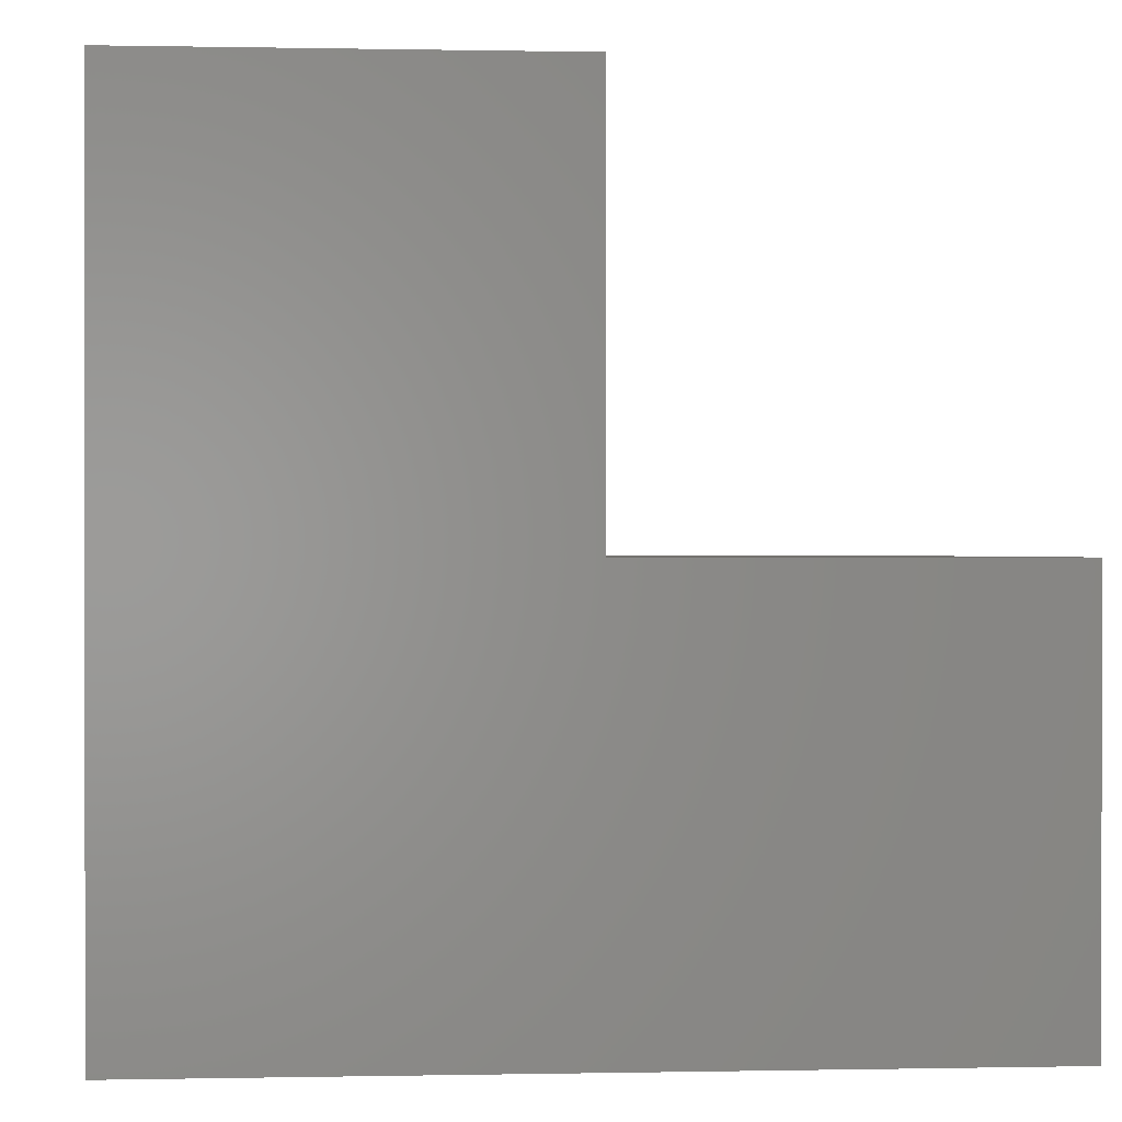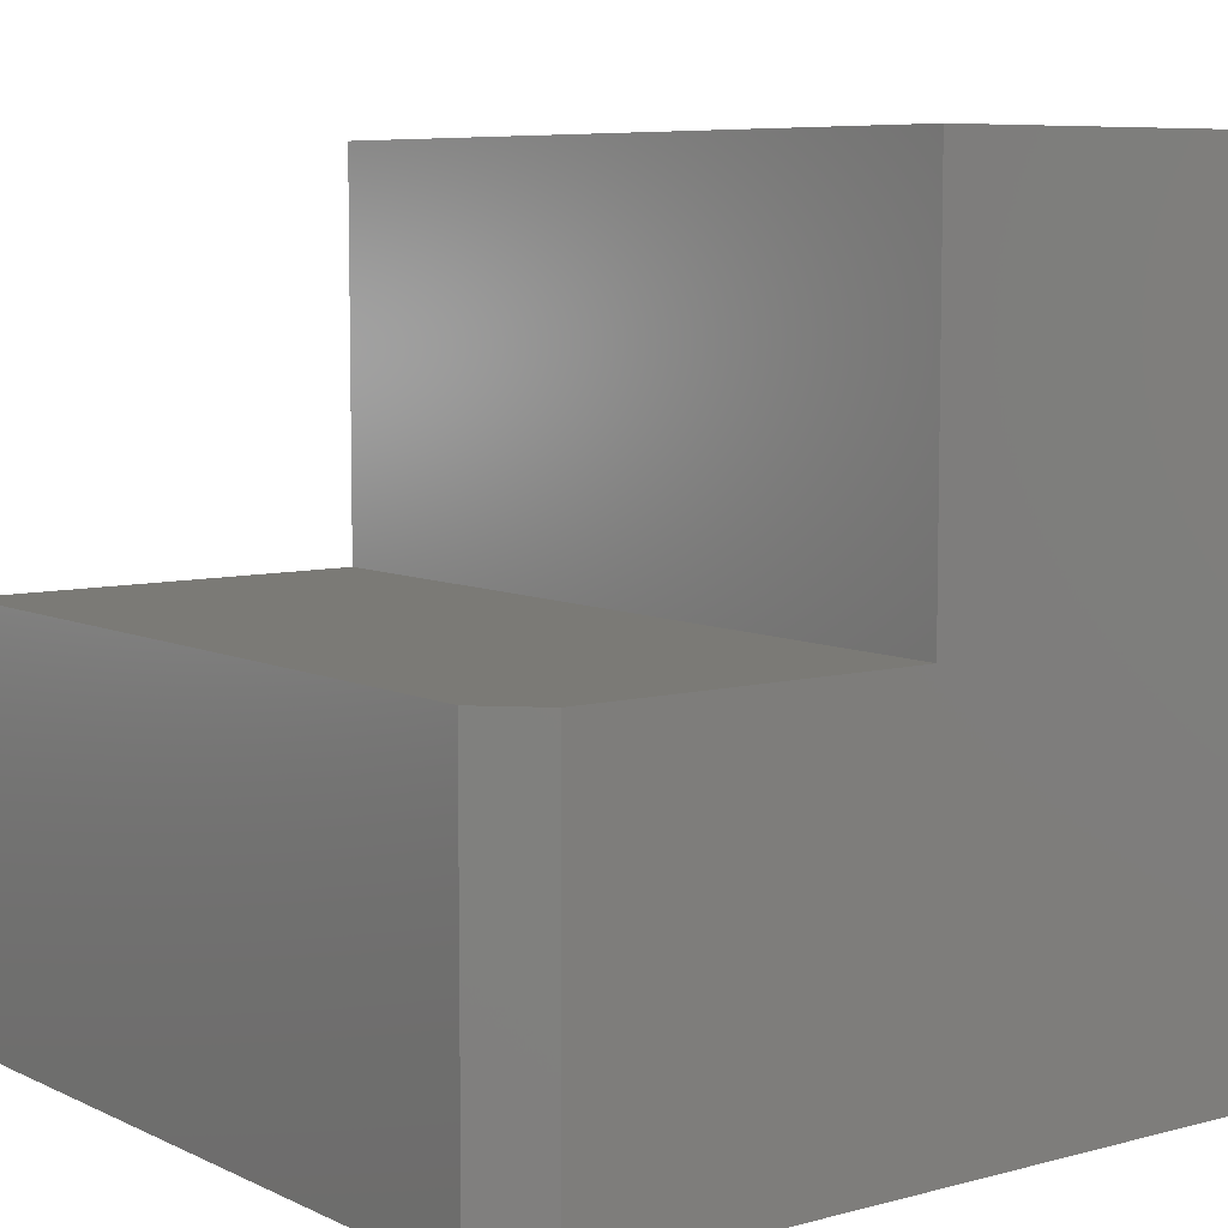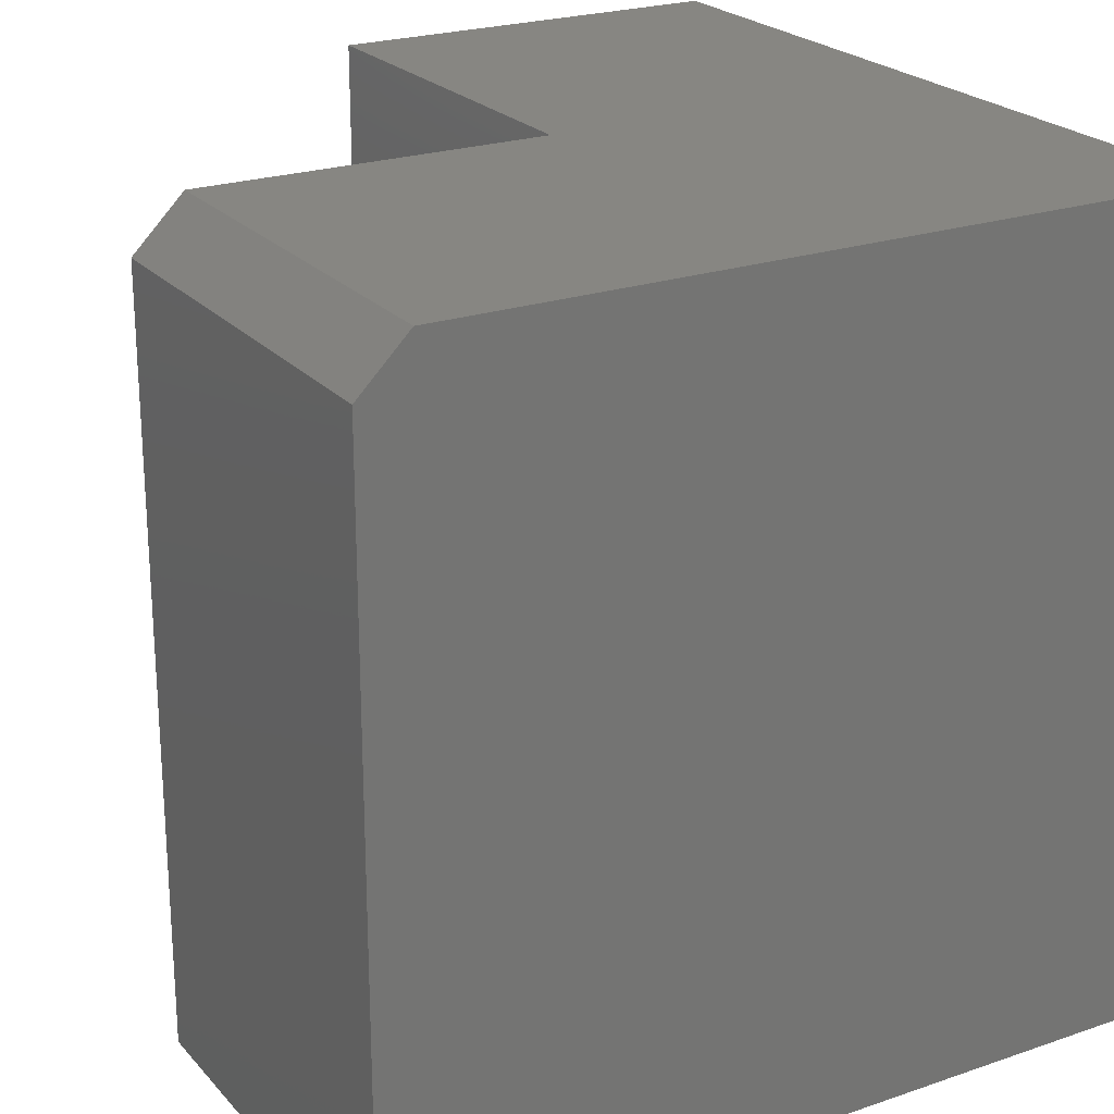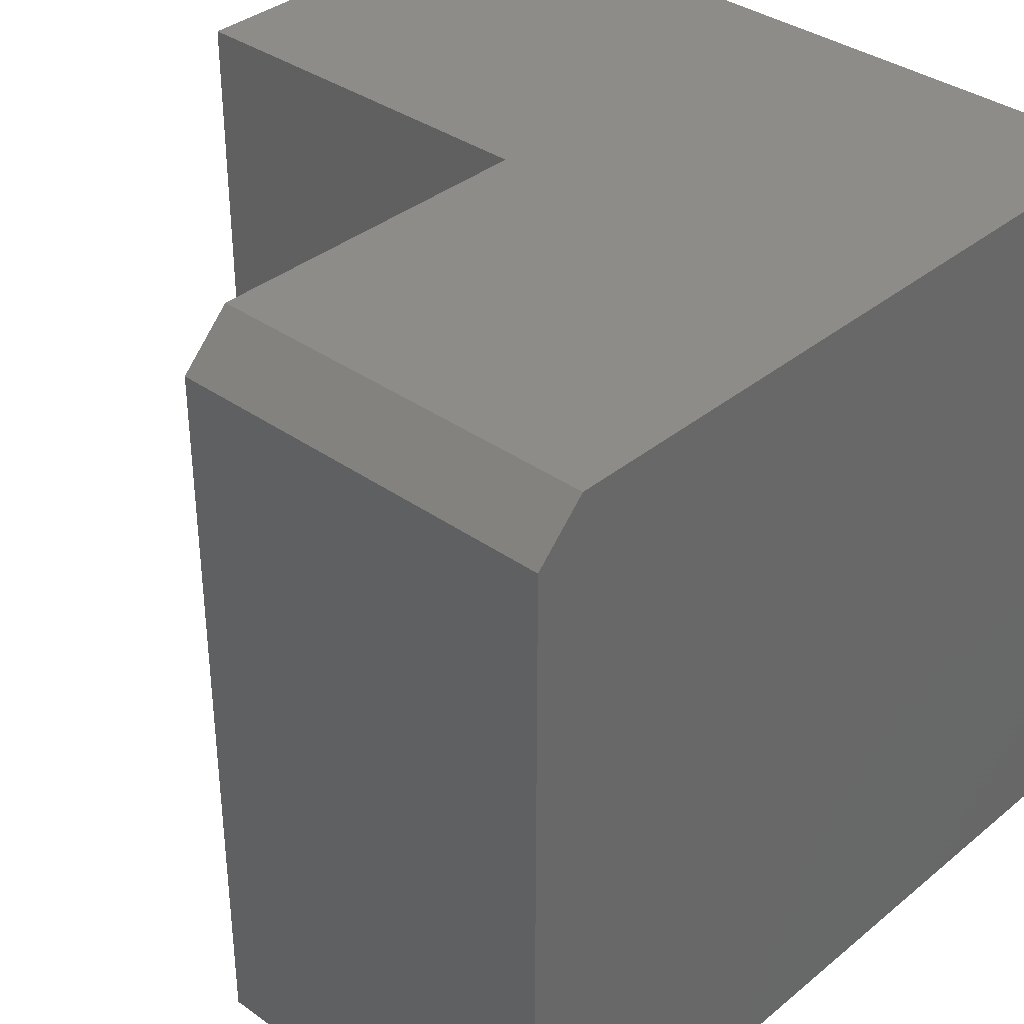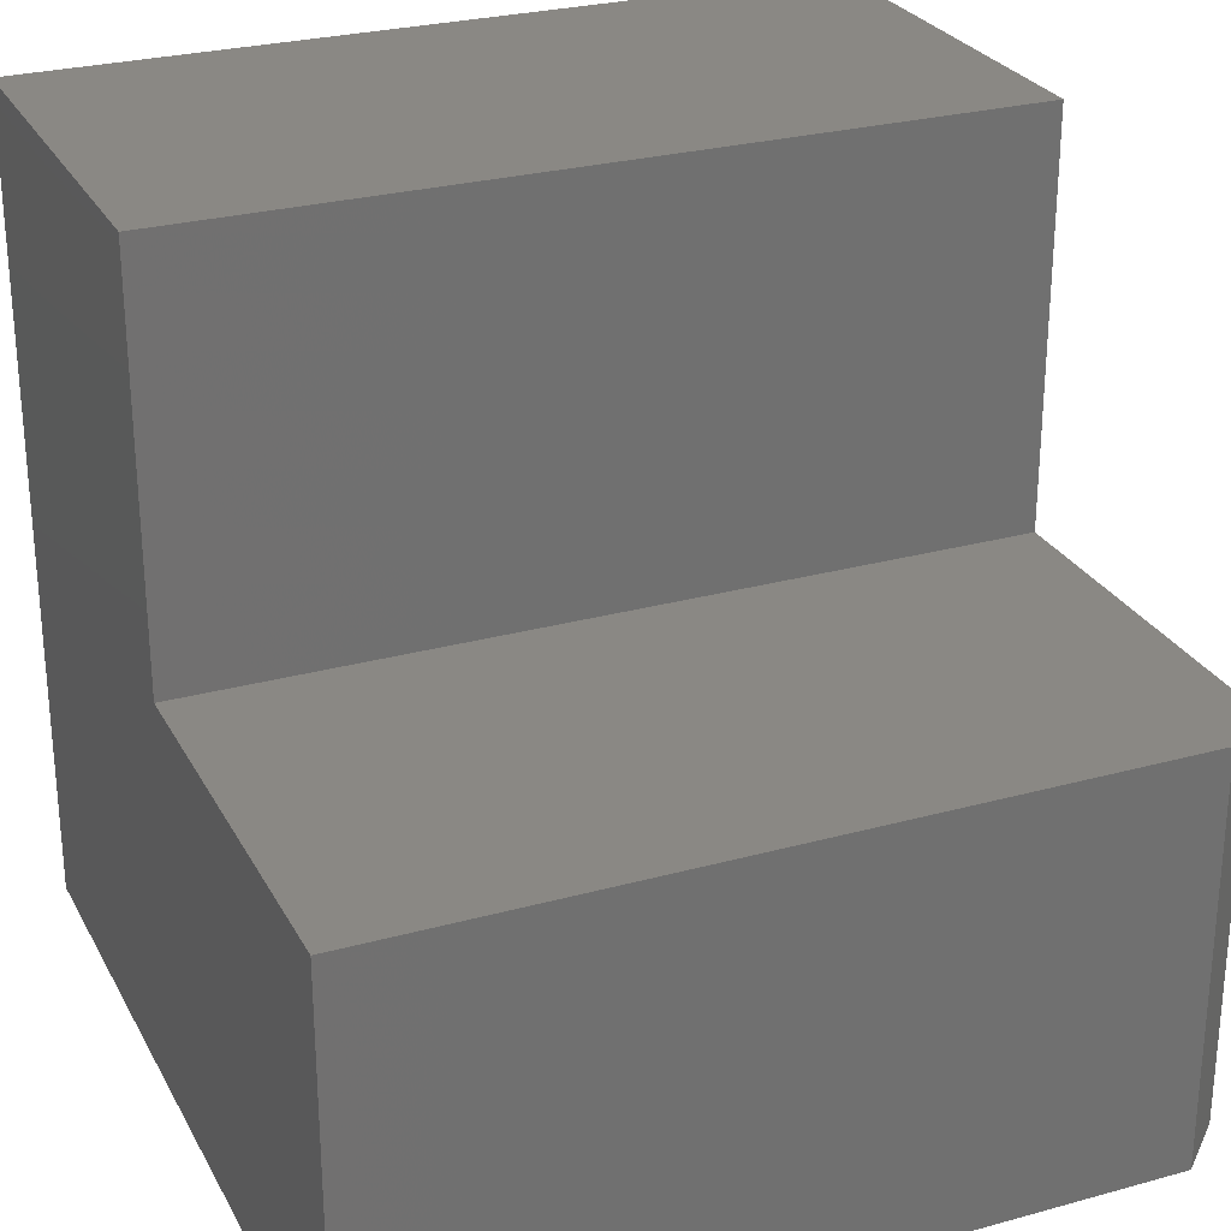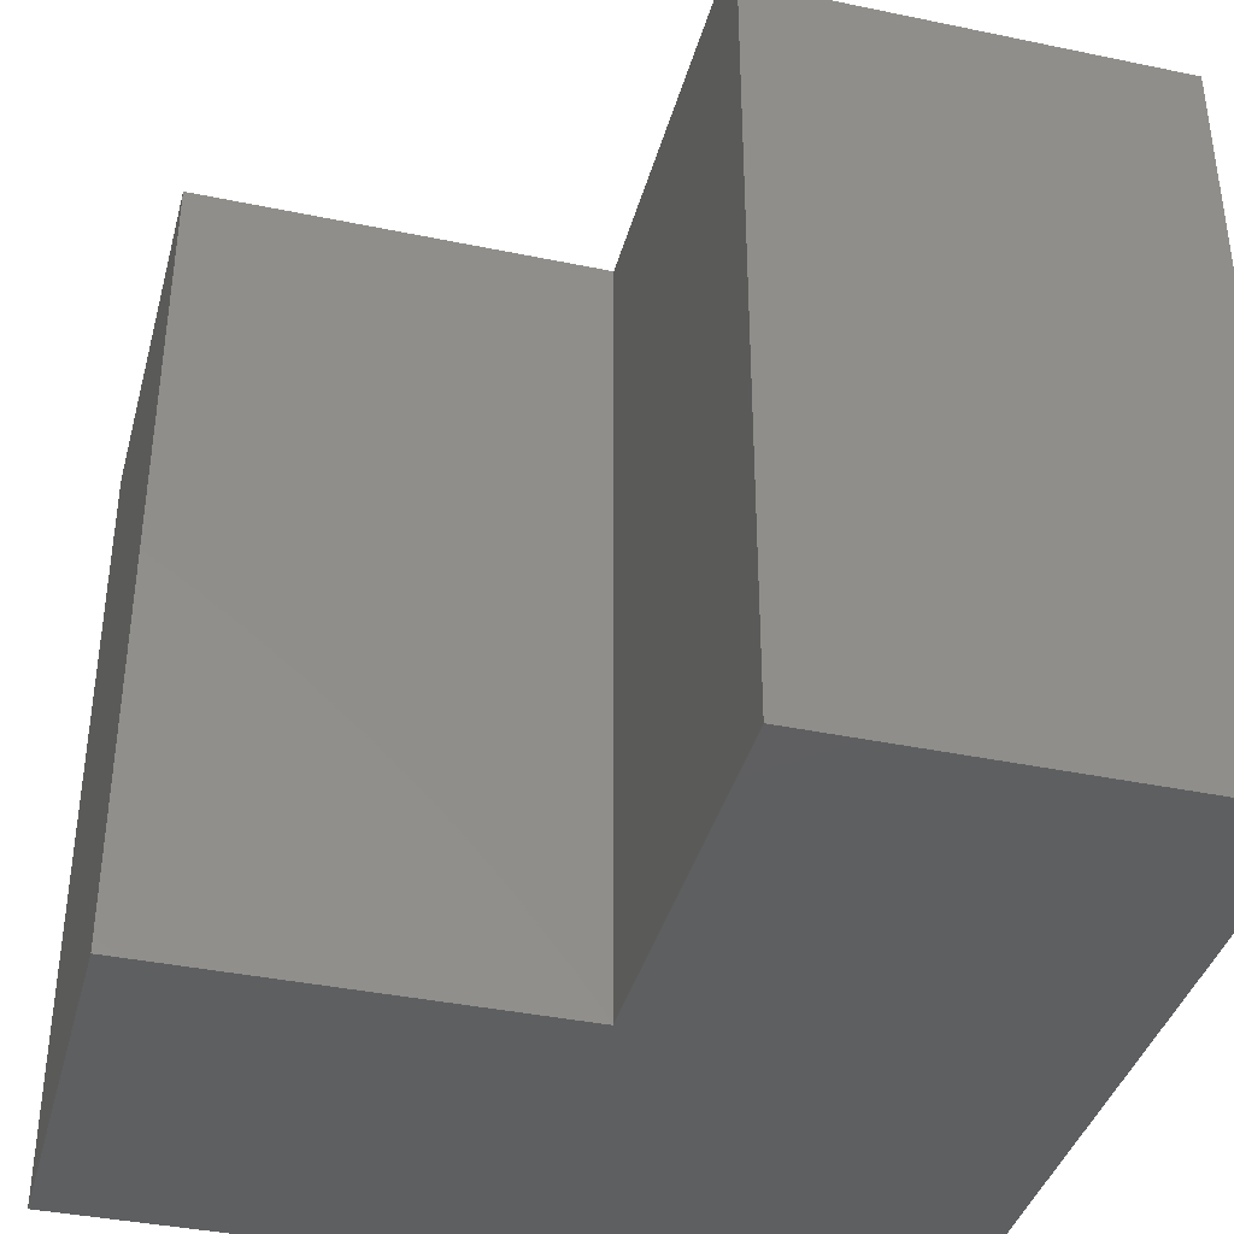
<metadata>
{"format":"stl","ext":"stl","renderer":"f3d","projection":"perspective","resolution":1024,"background":"white","views":[{"elev":0.2,"azim":-4.4,"up":"+Z"},{"elev":7.3,"azim":142.7,"up":"+Z"},{"elev":23.1,"azim":149.8,"up":"+Y"},{"elev":35.8,"azim":133.0,"up":"+Y"},{"elev":27.1,"azim":66.9,"up":"+Z"},{"elev":-38.6,"azim":75.3,"up":"+Y"}]}
</metadata>
<code>
# stl→obj: 14 verts, 24 faces
v -0.5703 0 -0.375
v -0.5703 4.163e-17 0.375
v -0.1914 8.37e-17 0.375
v -0.1914 6.311e-17 0.003947
v 0.1328 9.91e-17 0.003947
v 0.1328 7.806e-17 -0.375
v -0.1914 -0.75 0.003947
v 0.1797 -0.75 0.003947
v 0.1797 -0.04688 0.003947
v 0.1797 -0.04688 -0.375
v 0.1797 -0.75 -0.375
v -0.5703 -0.75 -0.375
v -0.1914 -0.75 0.375
v -0.5703 -0.75 0.375
f 1 2 3
f 1 3 4
f 1 4 5
f 1 5 6
f 7 8 4
f 4 8 9
f 4 9 5
f 10 9 11
f 11 9 8
f 11 12 10
f 10 12 1
f 10 1 6
f 10 6 9
f 9 6 5
f 12 11 8
f 12 8 7
f 12 7 13
f 12 13 14
f 2 1 14
f 14 1 12
f 3 2 13
f 13 2 14
f 4 3 7
f 7 3 13

</code>
